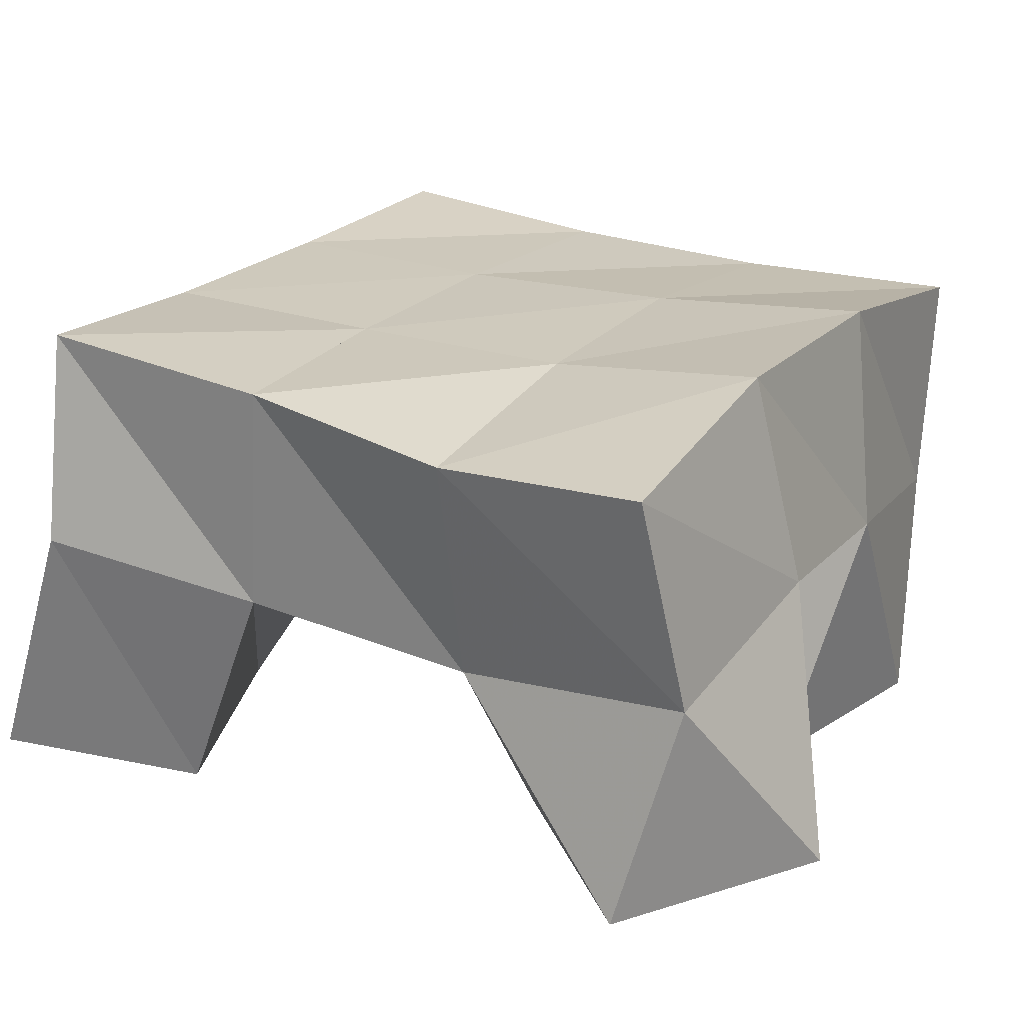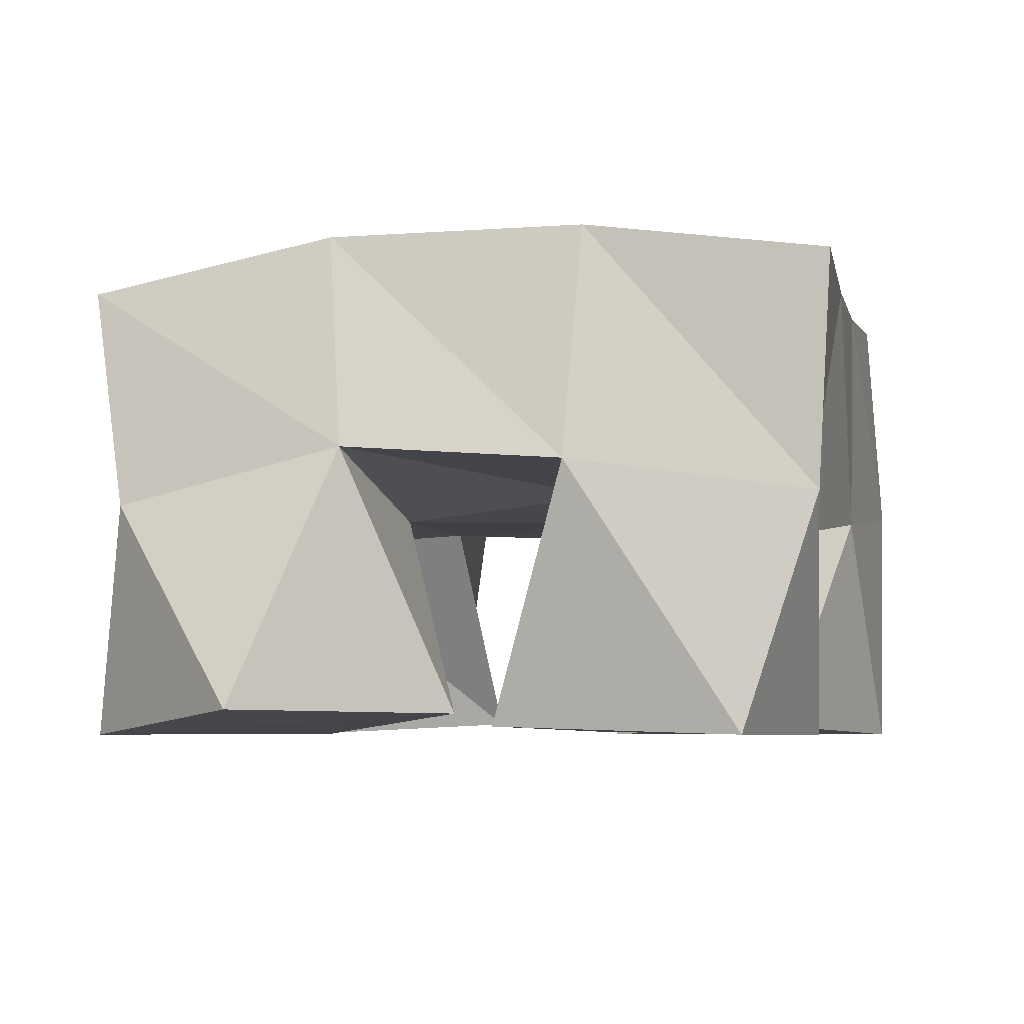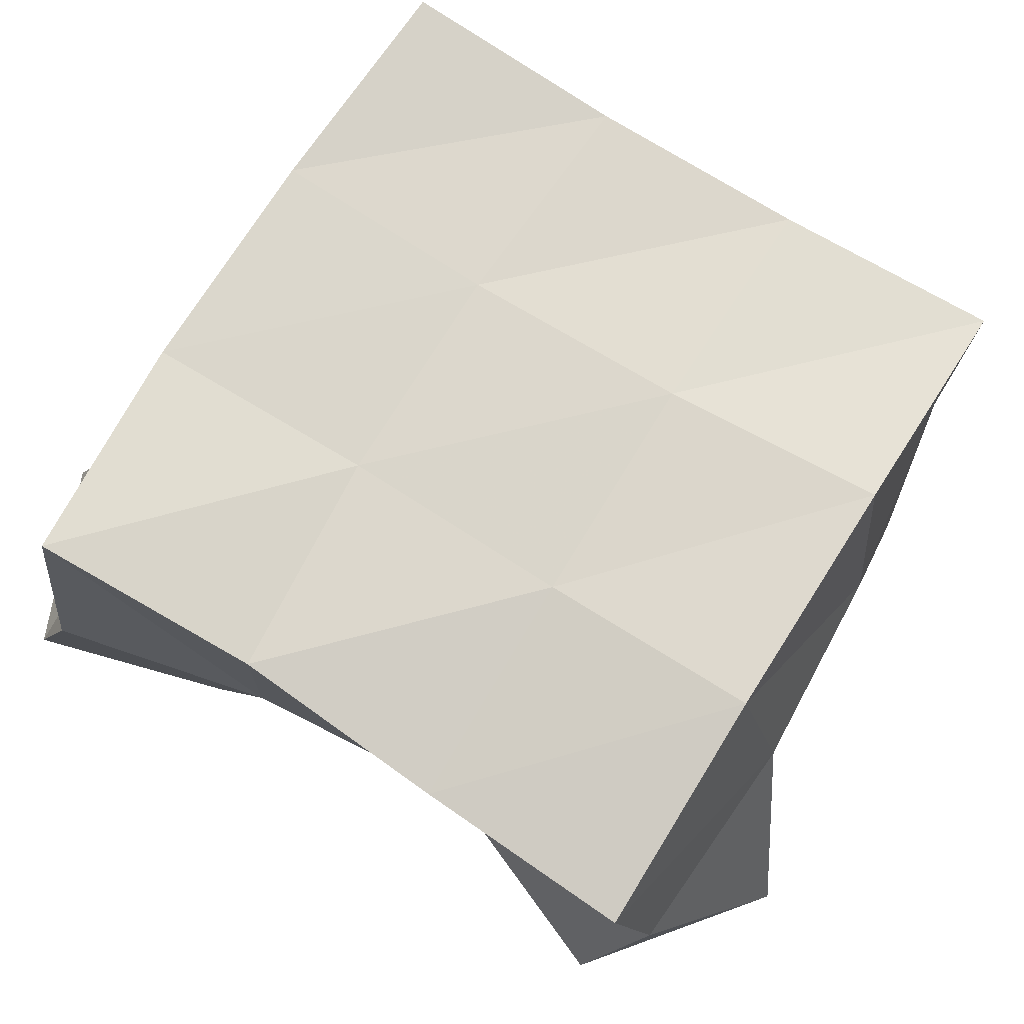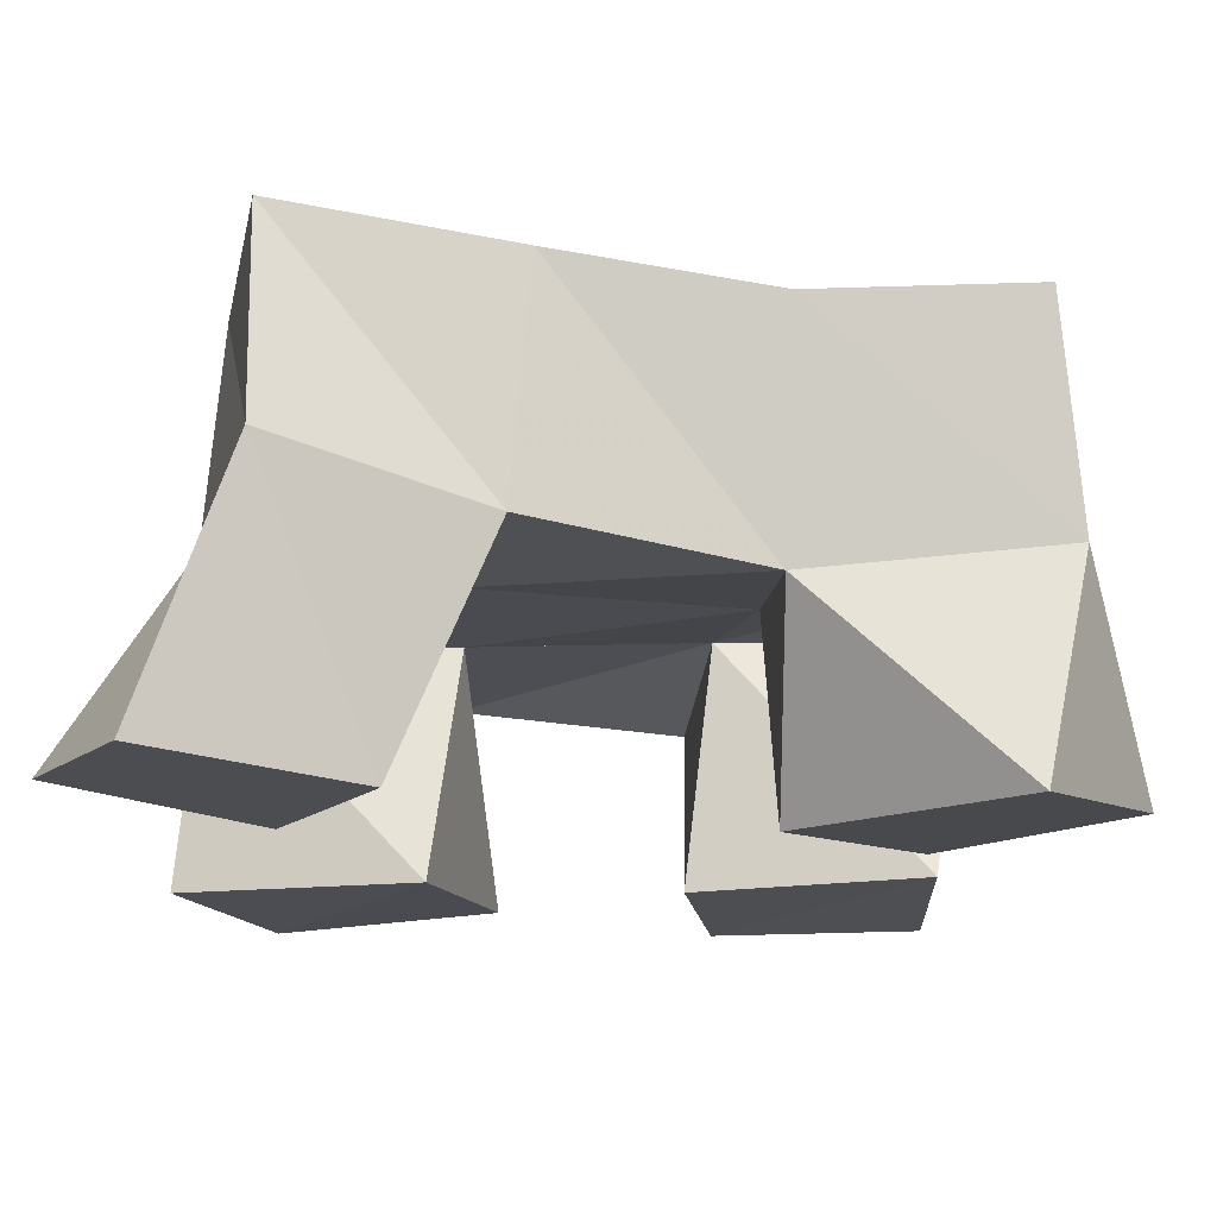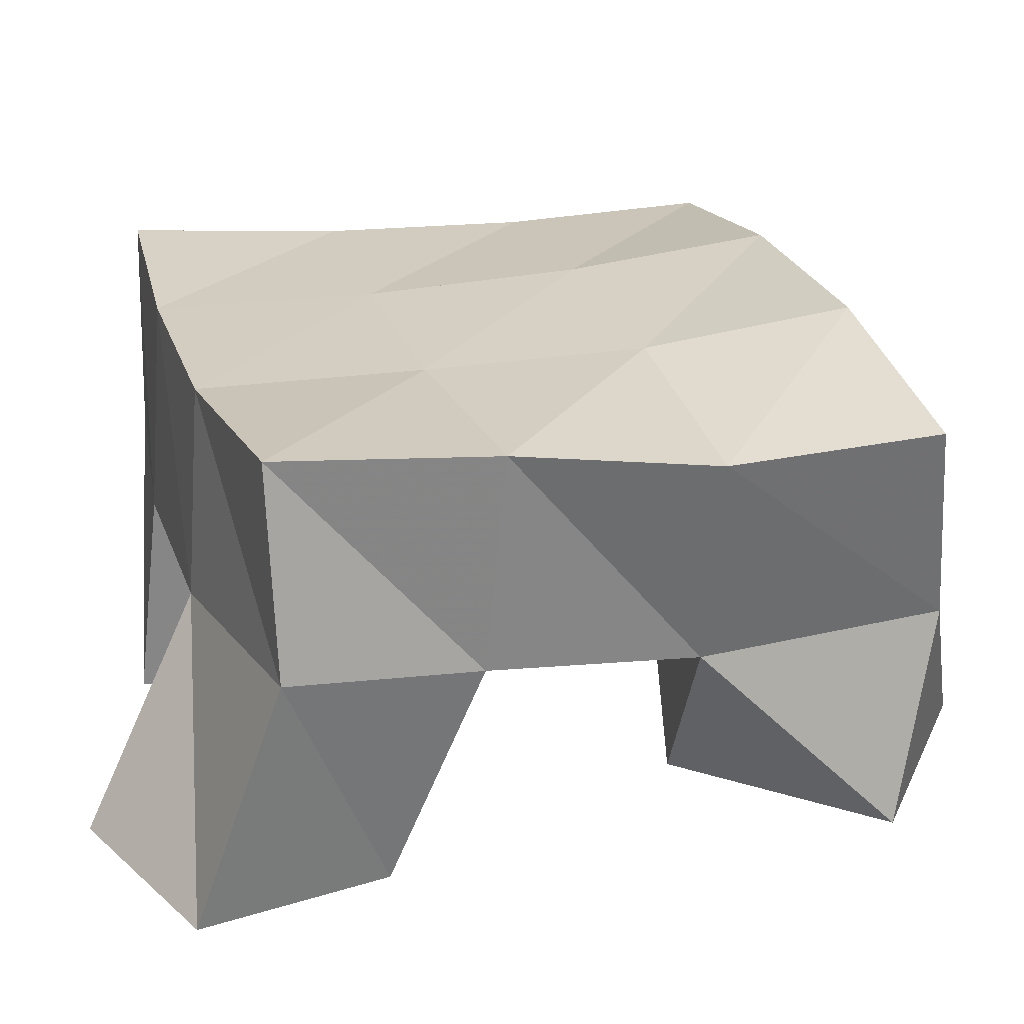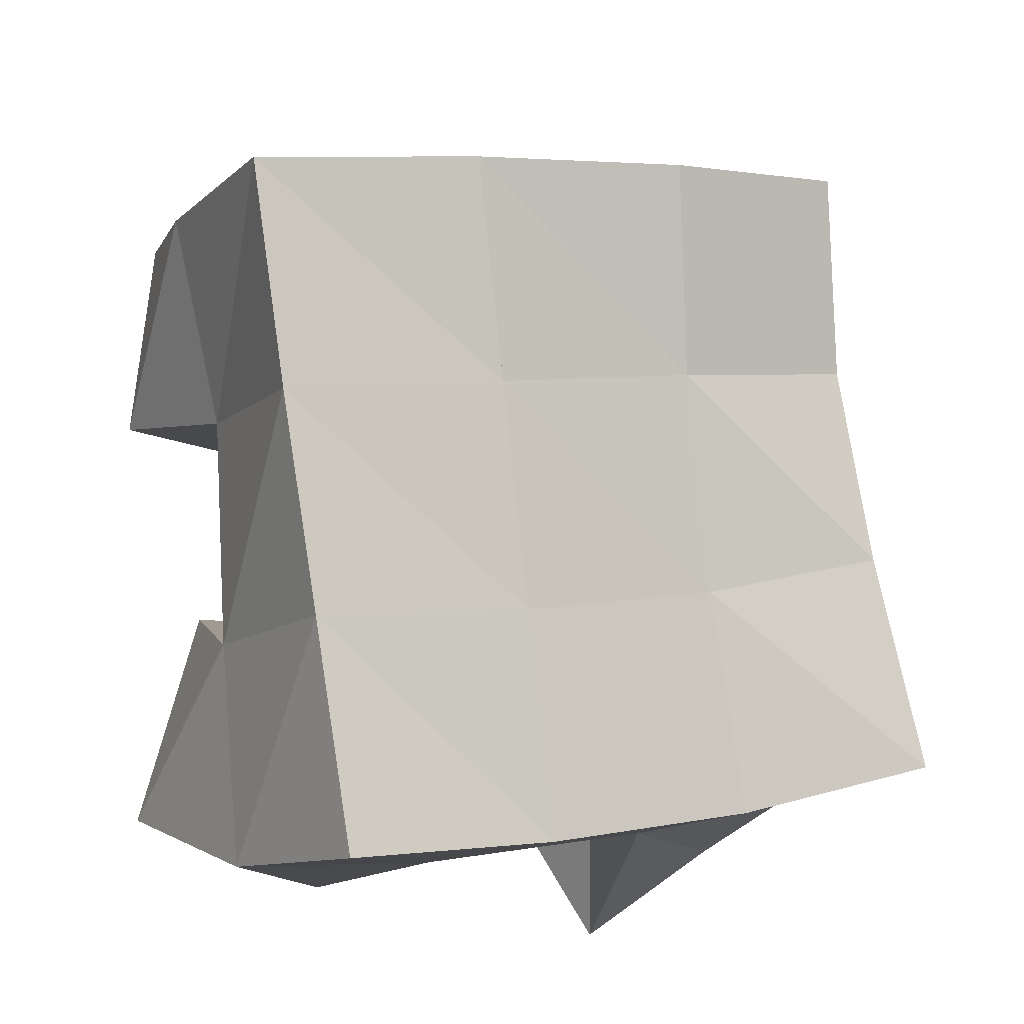
<metadata>
{"format":"obj","ext":"obj","renderer":"f3d","projection":"perspective","resolution":1024,"background":"white","views":[{"elev":21.4,"azim":-52.2,"up":"+Y"},{"elev":-5.3,"azim":19.7,"up":"+Y"},{"elev":72.3,"azim":-50.3,"up":"+Y"},{"elev":-16.4,"azim":-89.0,"up":"+Y"},{"elev":24.6,"azim":-98.7,"up":"+Y"},{"elev":-9.2,"azim":149.2,"up":"+Z"}]}
</metadata>
<code>
v 0.6027 0.1037 0.1092
v 0.603 0.1587 0.1286
v 0.6414 0.1061 0.08724
v 0.6578 0.1536 0.1123
v 0.622 0.1 0.151
v 0.6215 0.149 0.172
v 0.6678 0.1026 0.1272
v 0.6687 0.1494 0.1605
v 0.7214 0.1005 0.2033
v 0.721 0.153 0.2096
v 0.77 0.1 0.2095
v 0.7659 0.1439 0.2039
v 0.7115 0.1017 0.2537
v 0.7296 0.1555 0.2625
v 0.7644 0.1 0.2548
v 0.7792 0.1487 0.2486
v 0.6595 0.1 0.2201
v 0.6338 0.1418 0.2209
v 0.7021 0.1043 0.2509
v 0.6785 0.1477 0.2179
v 0.6267 0.1 0.2648
v 0.6365 0.1476 0.2752
v 0.6681 0.105 0.2896
v 0.6847 0.1586 0.2715
v 0.7175 0.1 0.09941
v 0.7138 0.1504 0.1051
v 0.7653 0.1 0.1151
v 0.7641 0.1551 0.1038
v 0.7067 0.1 0.152
v 0.7165 0.151 0.1582
v 0.7513 0.1019 0.1639
v 0.7659 0.1499 0.1527
v 0.6103 0.2042 0.1272
v 0.66 0.2004 0.1158
v 0.6195 0.1982 0.1764
v 0.6679 0.1988 0.1655
v 0.6237 0.1912 0.2226
v 0.6736 0.1989 0.2153
v 0.6274 0.1939 0.27
v 0.6786 0.2041 0.263
v 0.711 0.2007 0.1089
v 0.7166 0.1996 0.1585
v 0.7236 0.2008 0.2079
v 0.732 0.2044 0.2562
v 0.761 0.2037 0.1051
v 0.7672 0.1991 0.1542
v 0.7743 0.197 0.2014
v 0.7822 0.1975 0.2497
f 1 2 4
f 3 1 4
f 2 6 8
f 4 2 8
f 6 5 7
f 8 6 7
f 5 1 3
f 7 5 3
f 8 7 3
f 4 8 3
f 2 1 5
f 6 2 5
f 9 10 12
f 11 9 12
f 10 14 16
f 12 10 16
f 14 13 15
f 16 14 15
f 13 9 11
f 15 13 11
f 16 15 11
f 12 16 11
f 10 9 13
f 14 10 13
f 17 18 20
f 19 17 20
f 18 22 24
f 20 18 24
f 22 21 23
f 24 22 23
f 21 17 19
f 23 21 19
f 24 23 19
f 20 24 19
f 18 17 21
f 22 18 21
f 25 26 28
f 27 25 28
f 26 30 32
f 28 26 32
f 30 29 31
f 32 30 31
f 29 25 27
f 31 29 27
f 32 31 27
f 28 32 27
f 26 25 29
f 30 26 29
f 2 33 34
f 4 2 34
f 33 35 36
f 34 33 36
f 35 6 8
f 36 35 8
f 6 2 4
f 8 6 4
f 36 8 4
f 34 36 4
f 33 2 6
f 35 33 6
f 6 35 36
f 8 6 36
f 35 37 38
f 36 35 38
f 37 18 20
f 38 37 20
f 18 6 8
f 20 18 8
f 38 20 8
f 36 38 8
f 35 6 18
f 37 35 18
f 18 37 38
f 20 18 38
f 37 39 40
f 38 37 40
f 39 22 24
f 40 39 24
f 22 18 20
f 24 22 20
f 40 24 20
f 38 40 20
f 37 18 22
f 39 37 22
f 4 34 41
f 26 4 41
f 34 36 42
f 41 34 42
f 36 8 30
f 42 36 30
f 8 4 26
f 30 8 26
f 42 30 26
f 41 42 26
f 34 4 8
f 36 34 8
f 8 36 42
f 30 8 42
f 36 38 43
f 42 36 43
f 38 20 10
f 43 38 10
f 20 8 30
f 10 20 30
f 43 10 30
f 42 43 30
f 36 8 20
f 38 36 20
f 20 38 43
f 10 20 43
f 38 40 44
f 43 38 44
f 40 24 14
f 44 40 14
f 24 20 10
f 14 24 10
f 44 14 10
f 43 44 10
f 38 20 24
f 40 38 24
f 26 41 45
f 28 26 45
f 41 42 46
f 45 41 46
f 42 30 32
f 46 42 32
f 30 26 28
f 32 30 28
f 46 32 28
f 45 46 28
f 41 26 30
f 42 41 30
f 30 42 46
f 32 30 46
f 42 43 47
f 46 42 47
f 43 10 12
f 47 43 12
f 10 30 32
f 12 10 32
f 47 12 32
f 46 47 32
f 42 30 10
f 43 42 10
f 10 43 47
f 12 10 47
f 43 44 48
f 47 43 48
f 44 14 16
f 48 44 16
f 14 10 12
f 16 14 12
f 48 16 12
f 47 48 12
f 43 10 14
f 44 43 14

</code>
